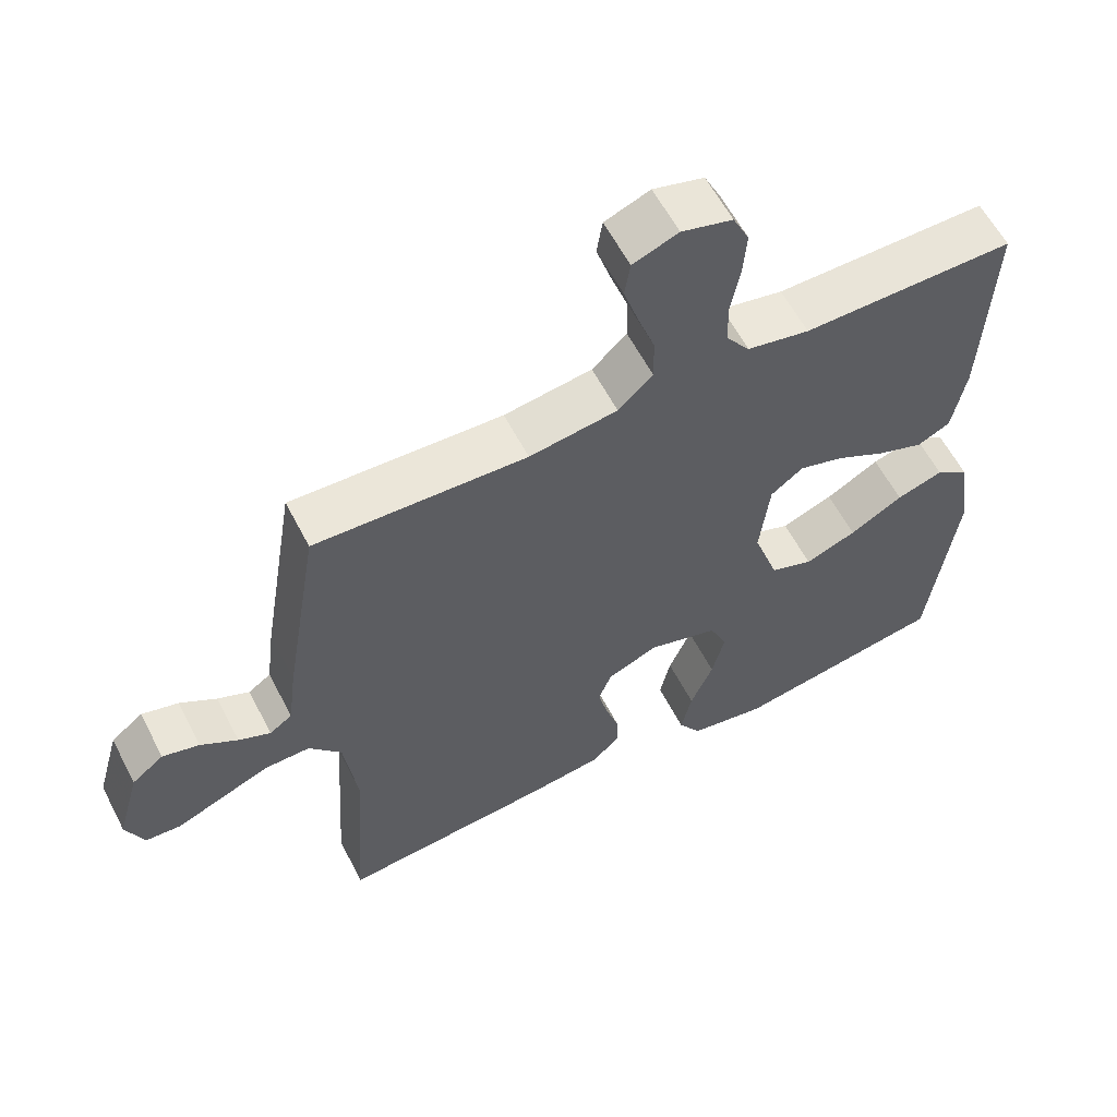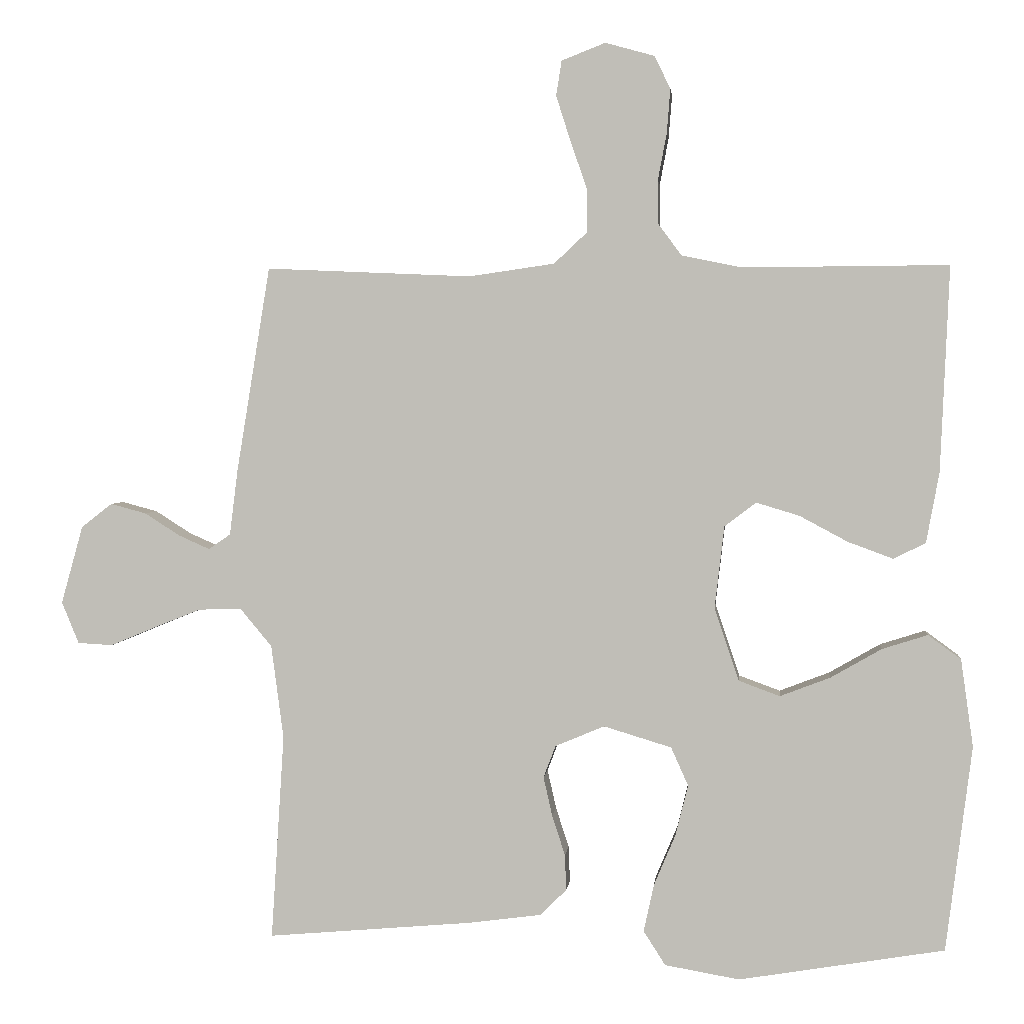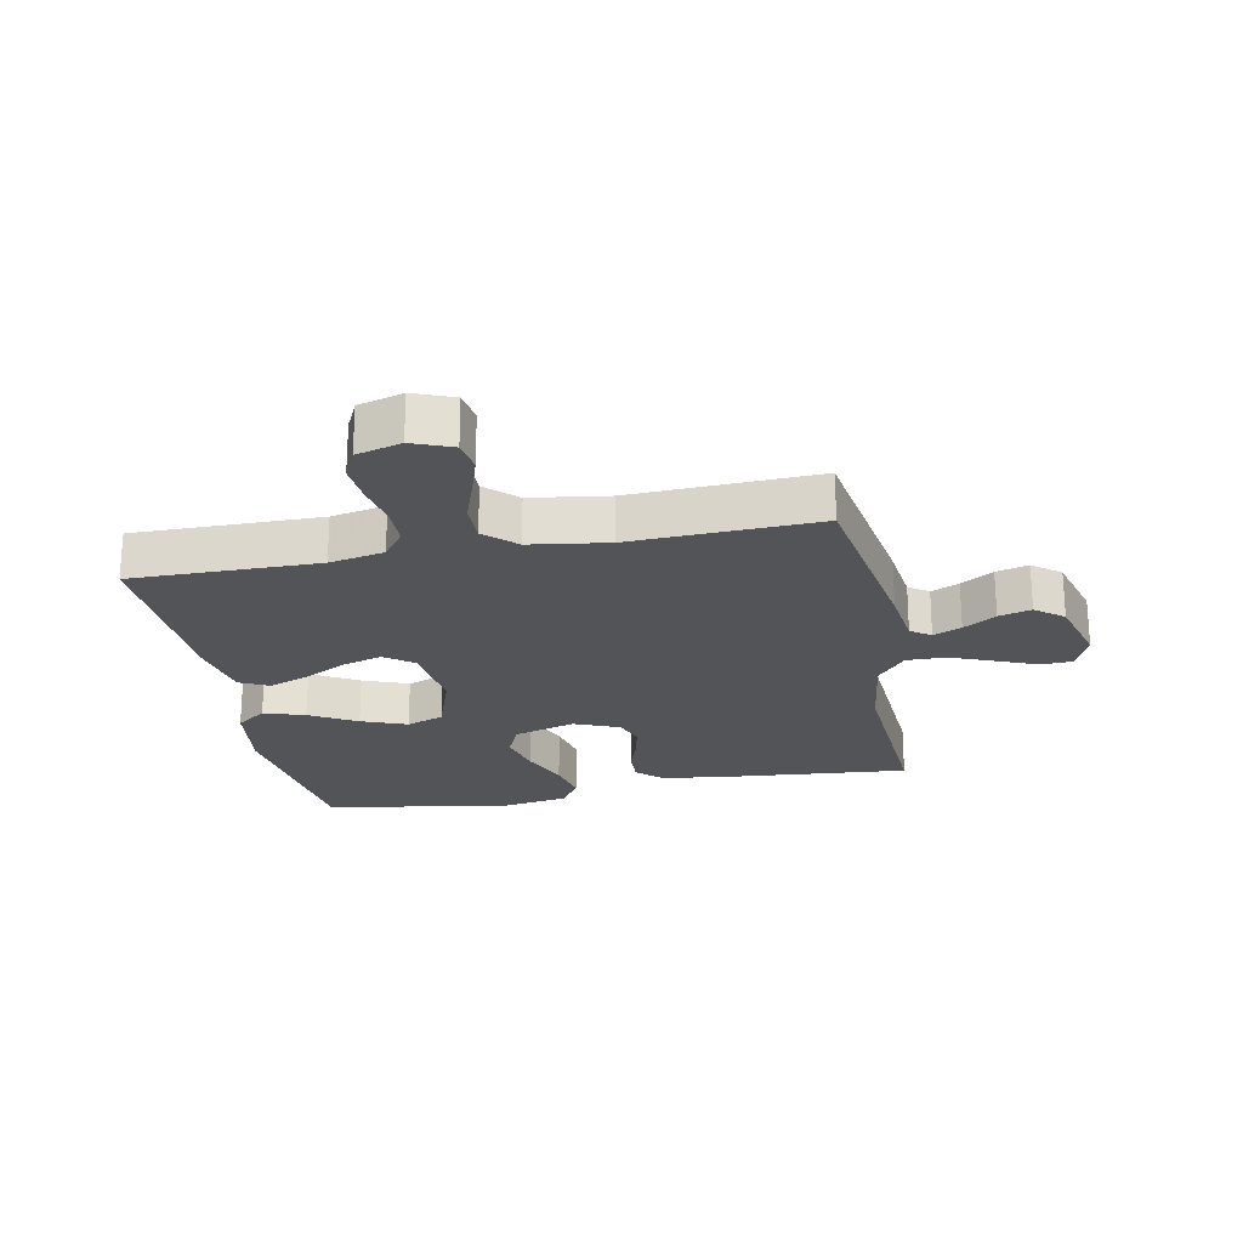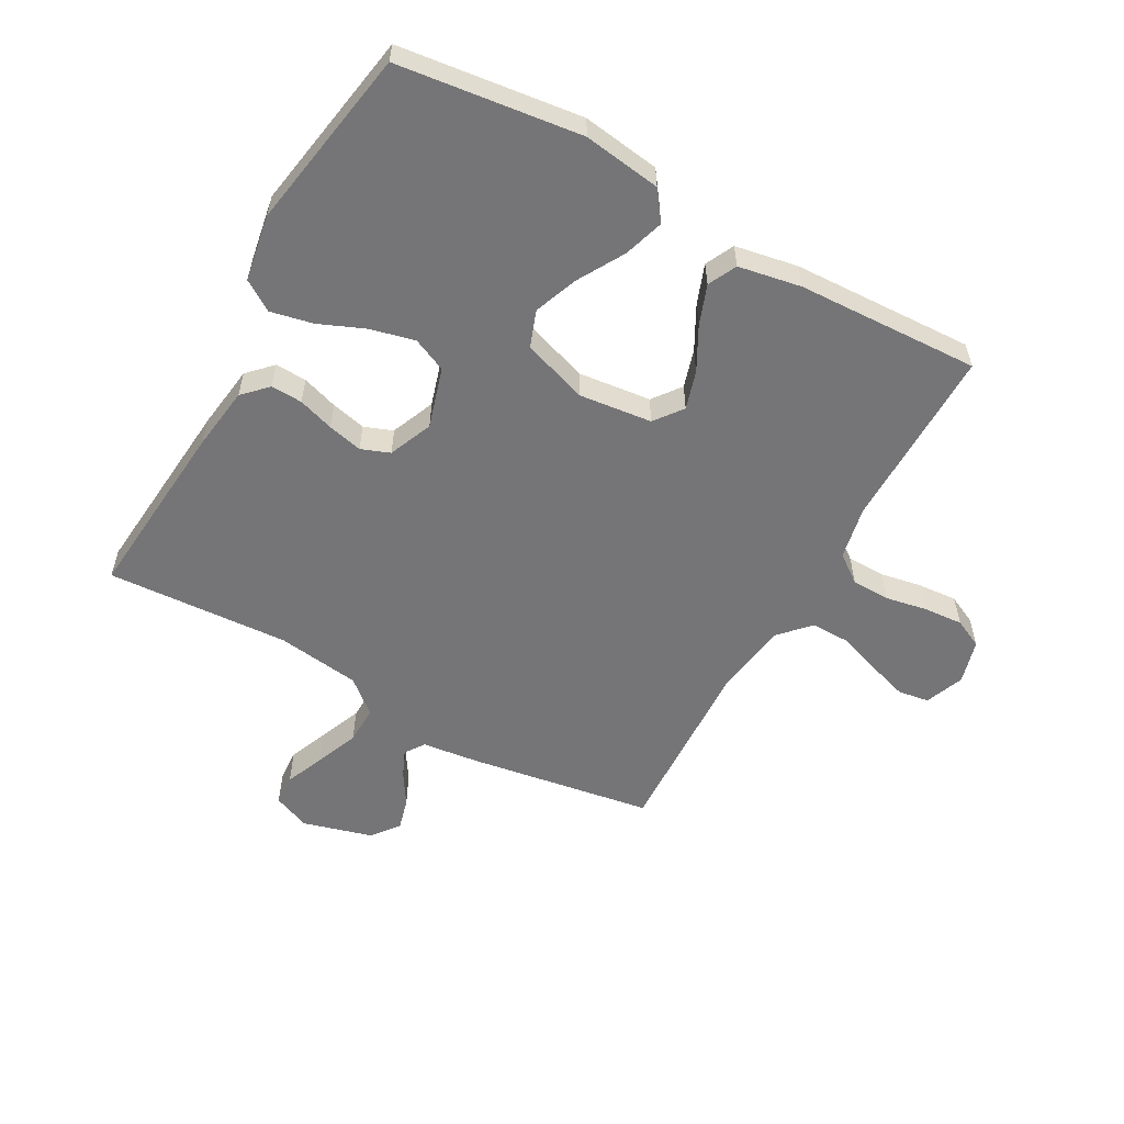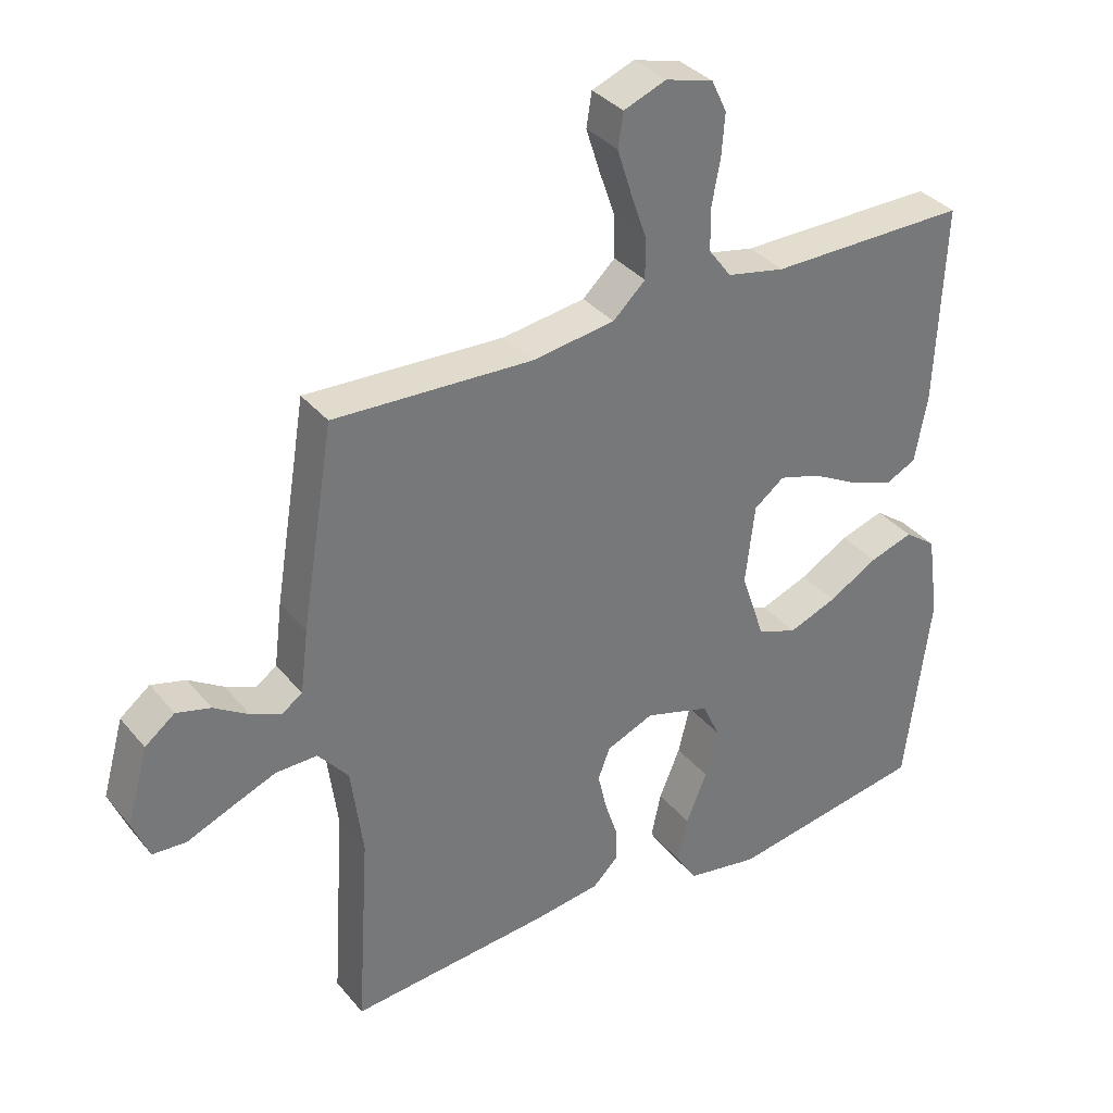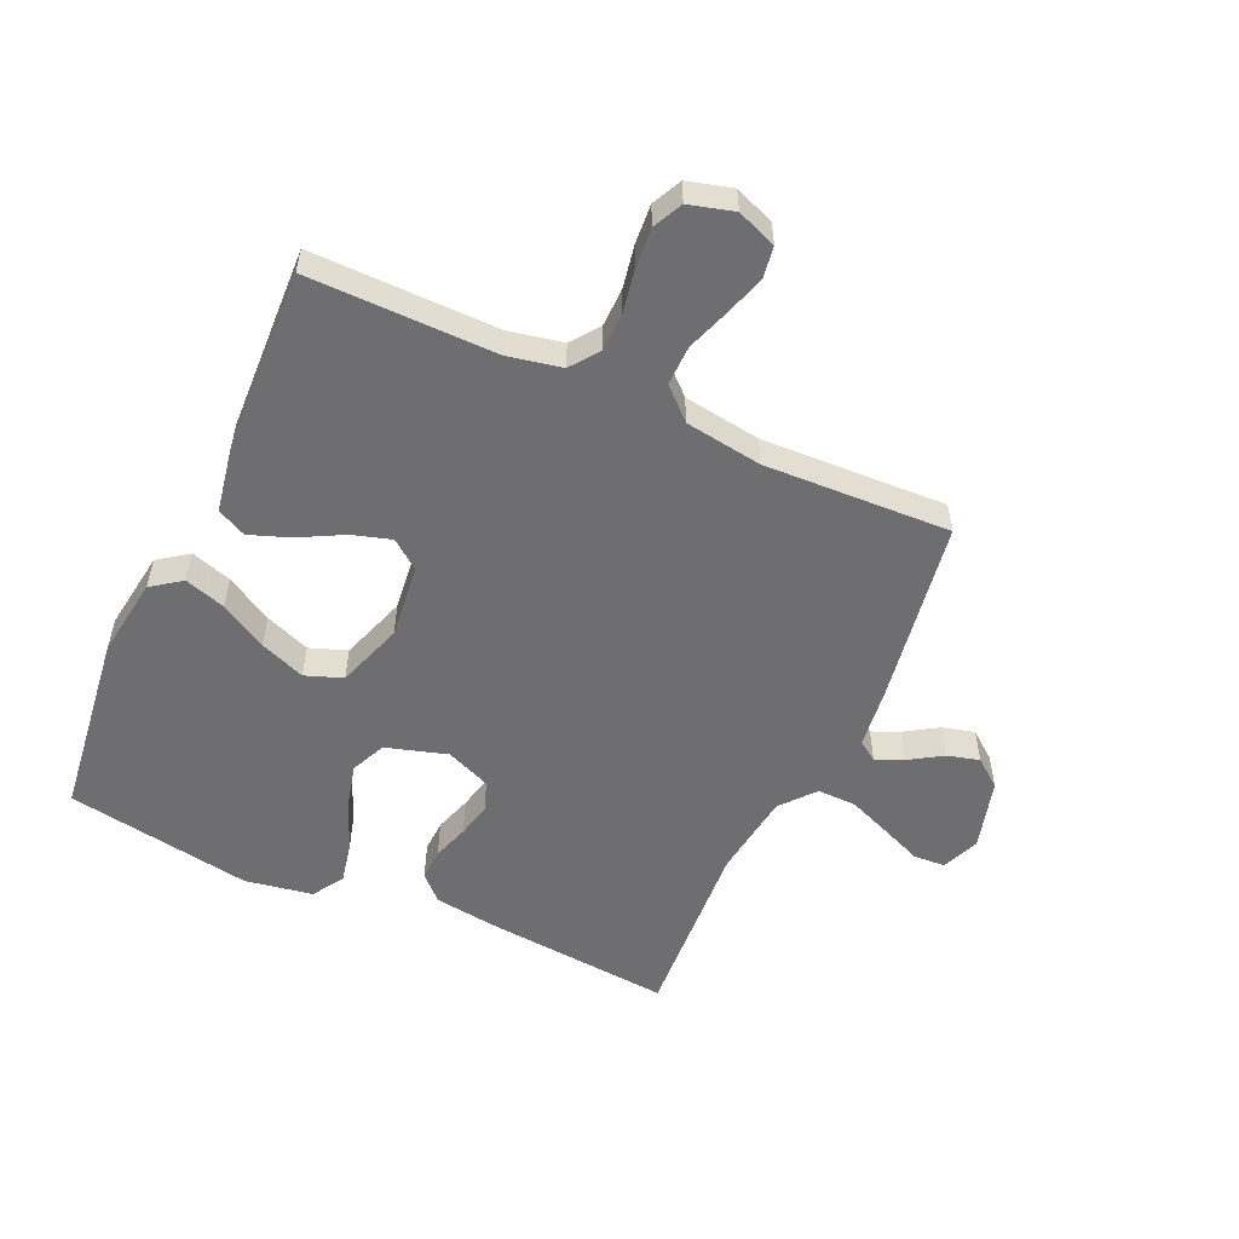
<metadata>
{"format":"obj","ext":"obj","renderer":"f3d","projection":"perspective","resolution":1024,"background":"white","views":[{"elev":59.5,"azim":152.7,"up":"+Z"},{"elev":2.6,"azim":-174.2,"up":"+Z"},{"elev":-23.0,"azim":11.0,"up":"+Y"},{"elev":-56.6,"azim":-119.2,"up":"+Y"},{"elev":34.8,"azim":146.4,"up":"+Z"},{"elev":-54.4,"azim":-24.5,"up":"+Y"}]}
</metadata>
<code>
v -0.5 0.07 0.5
v -0.2 0.07 0.498
v -0.112 0.07 0.516
v -0.078 0.07 0.562
v -0.077 0.07 0.625
v -0.09 0.07 0.694
v -0.095 0.07 0.758
v -0.072 0.07 0.806
v 0 0.07 0.826
v 0.064 0.07 0.801
v 0.072 0.07 0.75
v 0.051 0.07 0.684
v 0.027 0.07 0.615
v 0.026 0.07 0.551
v 0.075 0.07 0.505
v 0.2 0.07 0.487
v 0.5 0.07 0.5
v 0.549 0.07 0.2
v 0.561 0.07 0.104
v 0.593 0.07 0.082
v 0.638 0.07 0.102
v 0.69 0.07 0.135
v 0.742 0.07 0.149
v 0.787 0.07 0.114
v 0.819 0.07 0
v 0.794 0.07 -0.061
v 0.743 0.07 -0.064
v 0.678 0.07 -0.037
v 0.608 0.07 -0.009
v 0.545 0.07 -0.008
v 0.499 0.07 -0.063
v 0.481 0.07 -0.2
v 0.5 0.07 -0.5
v 0.2 0.07 -0.474
v 0.095 0.07 -0.46
v 0.056 0.07 -0.422
v 0.058 0.07 -0.37
v 0.077 0.07 -0.311
v 0.09 0.07 -0.254
v 0.072 0.07 -0.207
v 0 0.07 -0.177
v -0.099 0.07 -0.207
v -0.124 0.07 -0.263
v -0.106 0.07 -0.336
v -0.074 0.07 -0.412
v -0.059 0.07 -0.481
v -0.091 0.07 -0.531
v -0.2 0.07 -0.55
v -0.5 0.07 -0.5
v -0.538 0.07 -0.2
v -0.52 0.07 -0.072
v -0.472 0.07 -0.037
v -0.406 0.07 -0.058
v -0.331 0.07 -0.101
v -0.258 0.07 -0.129
v -0.198 0.07 -0.107
v -0.162 0.07 0
v -0.176 0.07 0.12
v -0.222 0.07 0.155
v -0.285 0.07 0.136
v -0.356 0.07 0.098
v -0.421 0.07 0.074
v -0.468 0.07 0.097
v -0.487 0.07 0.2
v -0.5 0 0.5
v -0.2 0 0.498
v -0.112 0 0.516
v -0.078 0 0.562
v -0.077 0 0.625
v -0.09 0 0.694
v -0.095 0 0.758
v -0.072 0 0.806
v 0 0 0.826
v 0.064 0 0.801
v 0.072 0 0.75
v 0.051 0 0.684
v 0.027 0 0.615
v 0.026 0 0.551
v 0.075 0 0.505
v 0.2 0 0.487
v 0.5 0 0.5
v 0.549 0 0.2
v 0.561 0 0.104
v 0.593 0 0.082
v 0.638 0 0.102
v 0.69 0 0.135
v 0.742 0 0.149
v 0.787 0 0.114
v 0.819 0 0
v 0.794 0 -0.061
v 0.743 0 -0.064
v 0.678 0 -0.037
v 0.608 0 -0.009
v 0.545 0 -0.008
v 0.499 0 -0.063
v 0.481 0 -0.2
v 0.5 0 -0.5
v 0.2 0 -0.474
v 0.095 0 -0.46
v 0.056 0 -0.422
v 0.058 0 -0.37
v 0.077 0 -0.311
v 0.09 0 -0.254
v 0.072 0 -0.207
v 0 0 -0.177
v -0.099 0 -0.207
v -0.124 0 -0.263
v -0.106 0 -0.336
v -0.074 0 -0.412
v -0.059 0 -0.481
v -0.091 0 -0.531
v -0.2 0 -0.55
v -0.5 0 -0.5
v -0.538 0 -0.2
v -0.52 0 -0.072
v -0.472 0 -0.037
v -0.406 0 -0.058
v -0.331 0 -0.101
v -0.258 0 -0.129
v -0.198 0 -0.107
v -0.162 0 0
v -0.176 0 0.12
v -0.222 0 0.155
v -0.285 0 0.136
v -0.356 0 0.098
v -0.421 0 0.074
v -0.468 0 0.097
v -0.487 0 0.2
f 64 1 2
f 63 64 2
f 62 63 2
f 61 62 2
f 60 61 2
f 59 60 2 3
f 58 59 3 4
f 57 58 4
f 52 53 54
f 51 52 54
f 50 51 54
f 49 50 54
f 48 49 54
f 47 48 54
f 46 47 54
f 45 46 54
f 44 45 54
f 43 44 54 55
f 42 43 55 56
f 36 37 38
f 35 36 38
f 34 35 38
f 33 34 38
f 32 33 38
f 31 32 38 39
f 30 31 39 40
f 26 27 28
f 25 26 28
f 24 25 28
f 23 24 28
f 22 23 28
f 21 22 28
f 20 21 28 29
f 19 20 29 30
f 30 40 41
f 19 30 41
f 18 19 41
f 17 18 41
f 16 17 41
f 11 12 13
f 10 11 13
f 9 10 13
f 8 9 13
f 7 8 13
f 6 7 13
f 5 6 13
f 4 5 13 14
f 57 4 14 15
f 42 56 57
f 41 42 57
f 16 41 57
f 15 16 57
f 66 65 128
f 66 128 127
f 66 127 126
f 66 126 125
f 66 125 124
f 67 66 124 123
f 68 67 123 122
f 68 122 121
f 118 117 116
f 118 116 115
f 118 115 114
f 118 114 113
f 118 113 112
f 118 112 111
f 118 111 110
f 118 110 109
f 118 109 108
f 119 118 108 107
f 120 119 107 106
f 102 101 100
f 102 100 99
f 102 99 98
f 102 98 97
f 102 97 96
f 103 102 96 95
f 104 103 95 94
f 92 91 90
f 92 90 89
f 92 89 88
f 92 88 87
f 92 87 86
f 92 86 85
f 93 92 85 84
f 94 93 84 83
f 105 104 94
f 105 94 83
f 105 83 82
f 105 82 81
f 105 81 80
f 77 76 75
f 77 75 74
f 77 74 73
f 77 73 72
f 77 72 71
f 77 71 70
f 77 70 69
f 78 77 69 68
f 79 78 68 121
f 121 120 106
f 121 106 105
f 121 105 80
f 121 80 79
f 1 65 66 2
f 2 66 67 3
f 3 67 68 4
f 4 68 69 5
f 5 69 70 6
f 6 70 71 7
f 7 71 72 8
f 8 72 73 9
f 9 73 74 10
f 10 74 75 11
f 11 75 76 12
f 12 76 77 13
f 13 77 78 14
f 14 78 79 15
f 15 79 80 16
f 16 80 81 17
f 17 81 82 18
f 18 82 83 19
f 19 83 84 20
f 20 84 85 21
f 21 85 86 22
f 22 86 87 23
f 23 87 88 24
f 24 88 89 25
f 25 89 90 26
f 26 90 91 27
f 27 91 92 28
f 28 92 93 29
f 29 93 94 30
f 30 94 95 31
f 31 95 96 32
f 32 96 97 33
f 33 97 98 34
f 34 98 99 35
f 35 99 100 36
f 36 100 101 37
f 37 101 102 38
f 38 102 103 39
f 39 103 104 40
f 40 104 105 41
f 41 105 106 42
f 42 106 107 43
f 43 107 108 44
f 44 108 109 45
f 45 109 110 46
f 46 110 111 47
f 47 111 112 48
f 48 112 113 49
f 49 113 114 50
f 50 114 115 51
f 51 115 116 52
f 52 116 117 53
f 53 117 118 54
f 54 118 119 55
f 55 119 120 56
f 56 120 121 57
f 57 121 122 58
f 58 122 123 59
f 59 123 124 60
f 60 124 125 61
f 61 125 126 62
f 62 126 127 63
f 63 127 128 64
f 64 128 65 1

</code>
